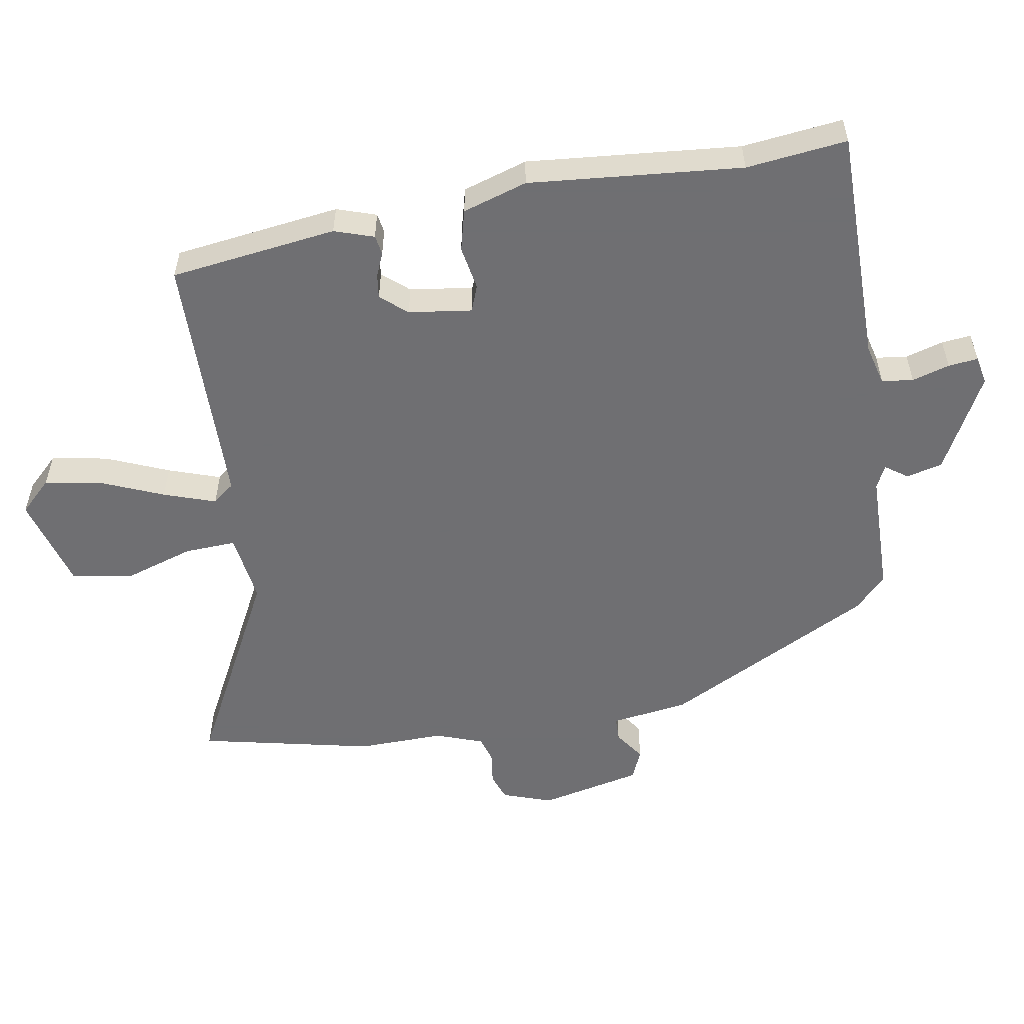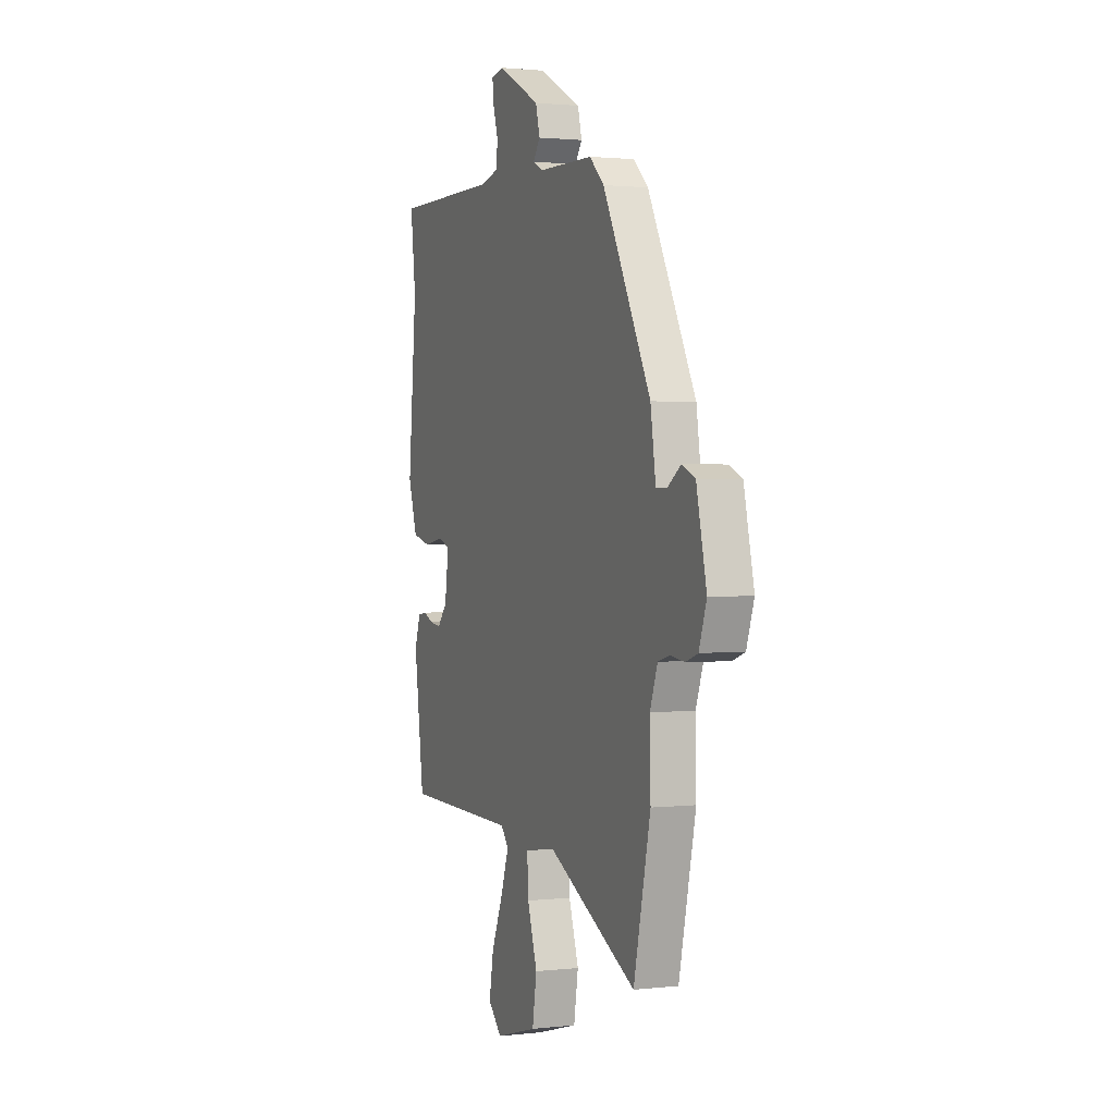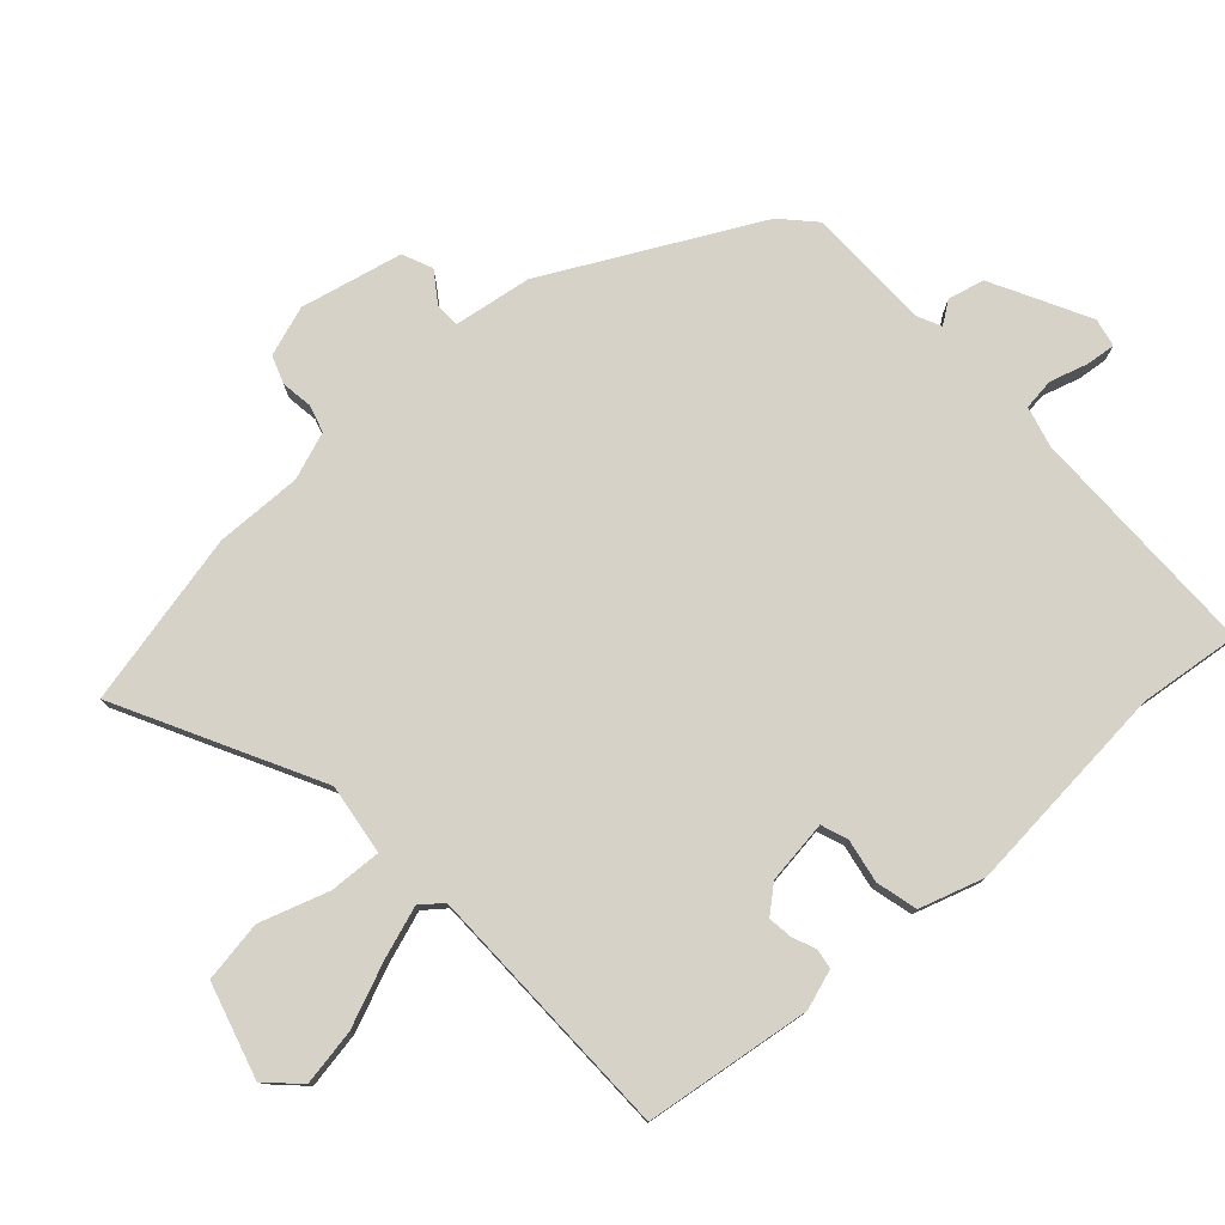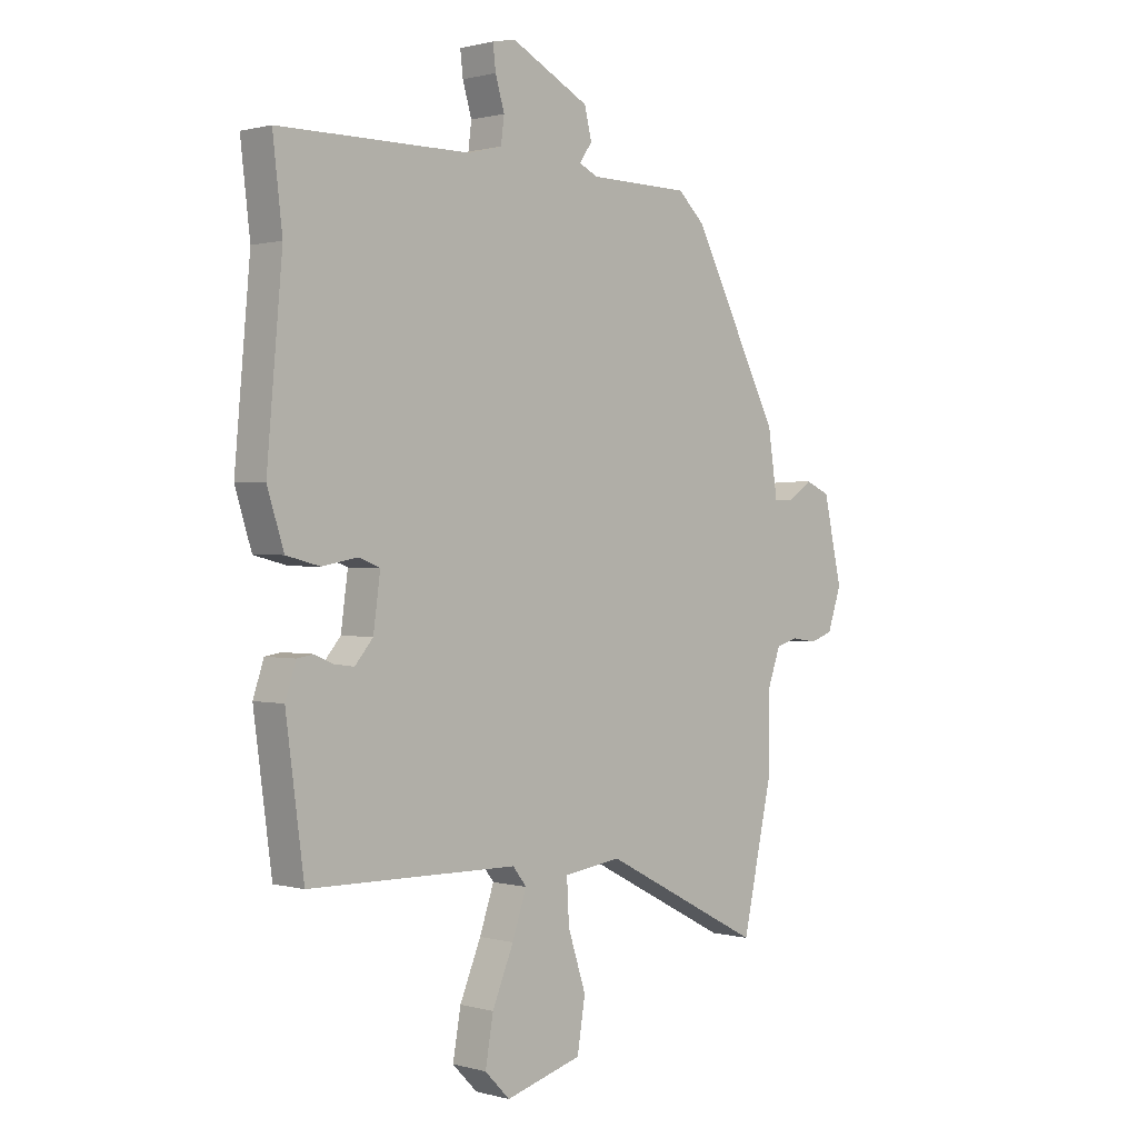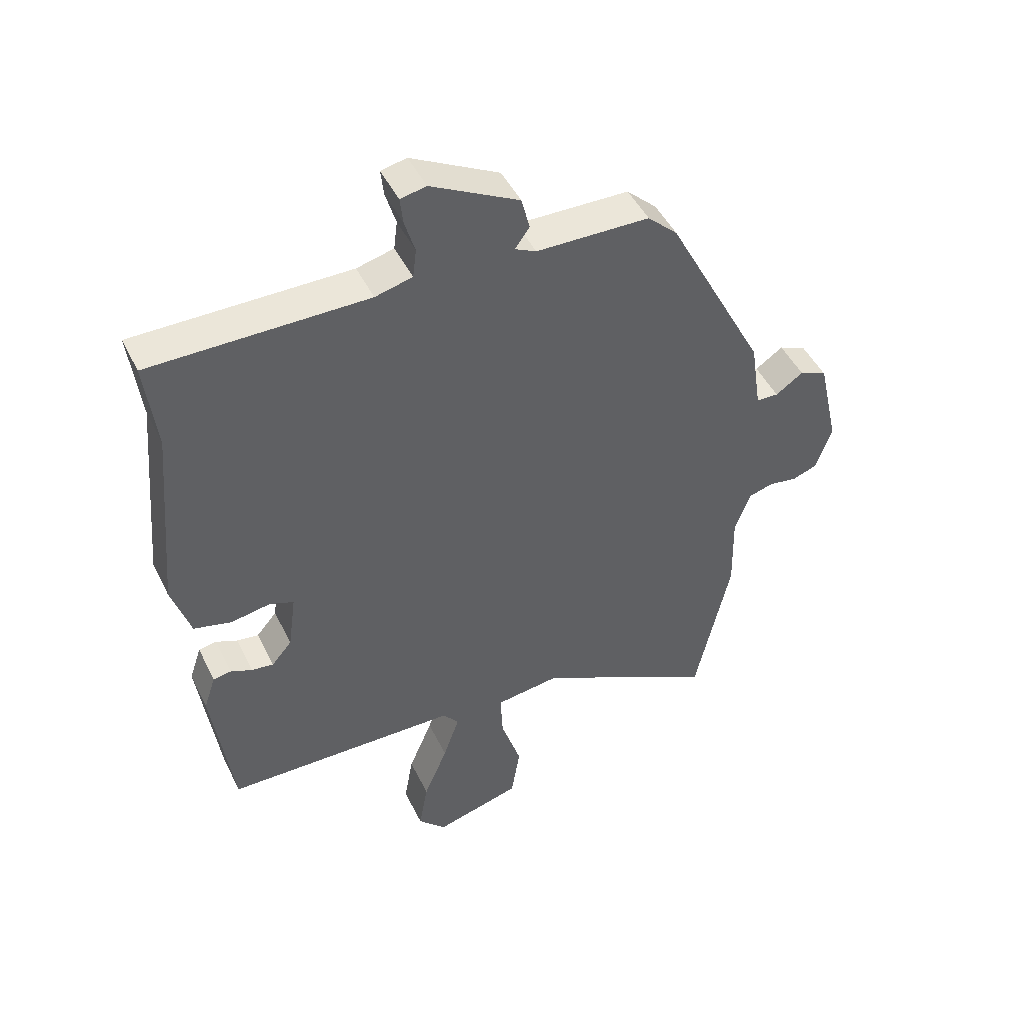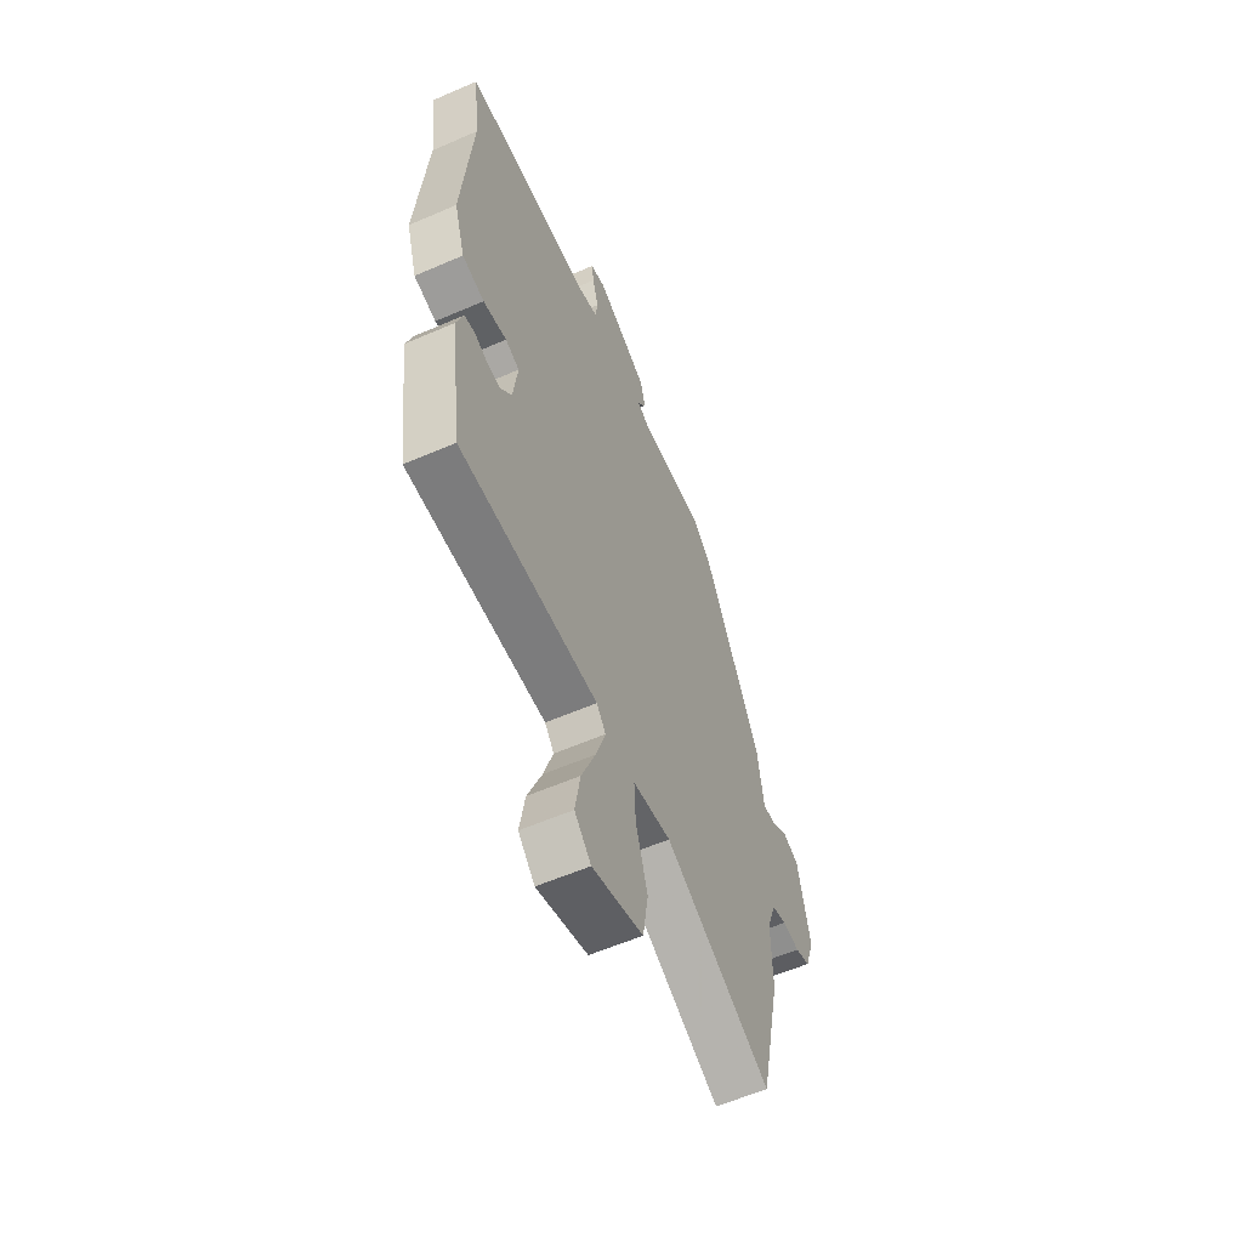
<metadata>
{"format":"obj","ext":"obj","renderer":"f3d","projection":"perspective","resolution":1024,"background":"white","views":[{"elev":-54.7,"azim":-80.4,"up":"+Y"},{"elev":1.6,"azim":67.9,"up":"+Z"},{"elev":78.1,"azim":-132.1,"up":"+Y"},{"elev":0.9,"azim":-45.2,"up":"+Z"},{"elev":47.1,"azim":-25.2,"up":"+Z"},{"elev":-58.1,"azim":-65.8,"up":"+Z"}]}
</metadata>
<code>
v 0.523 0.07 -0.396
v 0.465 0.07 -0.661
v 0.162 0.07 -0.504
v 0.054 0.07 -0.519
v 0.058 0.07 -0.598
v 0.092 0.07 -0.703
v 0.077 0.07 -0.796
v -0.067 0.07 -0.837
v -0.114 0.07 -0.789
v -0.099 0.07 -0.703
v -0.059 0.07 -0.607
v -0.032 0.07 -0.528
v -0.058 0.07 -0.495
v -0.451 0.07 -0.489
v -0.485 0.07 -0.235
v -0.465 0.07 -0.175
v -0.435 0.07 -0.17
v -0.399 0.07 -0.185
v -0.362 0.07 -0.19
v -0.328 0.07 -0.15
v -0.315 0.07 -0.054
v -0.355 0.07 -0.039
v -0.422 0.07 -0.051
v -0.485 0.07 -0.035
v -0.516 0.07 0.063
v -0.487 0.07 0.387
v -0.505 0.07 0.54
v -0.144 0.07 0.541
v -0.082 0.07 0.557
v -0.076 0.07 0.605
v -0.093 0.07 0.662
v -0.098 0.07 0.707
v -0.055 0.07 0.716
v 0.092 0.07 0.639
v 0.106 0.07 0.584
v 0.082 0.07 0.55
v 0.117 0.07 0.533
v 0.306 0.07 0.53
v 0.356 0.07 0.483
v 0.521 0.07 0.167
v 0.539 0.07 0.048
v 0.576 0.07 0.047
v 0.622 0.07 0.079
v 0.668 0.07 0.059
v 0.703 0.07 -0.096
v 0.677 0.07 -0.172
v 0.635 0.07 -0.187
v 0.587 0.07 -0.18
v 0.546 0.07 -0.192
v 0.52 0.07 -0.264
v 0.523 0 -0.396
v 0.465 0 -0.661
v 0.162 0 -0.504
v 0.054 0 -0.519
v 0.058 0 -0.598
v 0.092 0 -0.703
v 0.077 0 -0.796
v -0.067 0 -0.837
v -0.114 0 -0.789
v -0.099 0 -0.703
v -0.059 0 -0.607
v -0.032 0 -0.528
v -0.058 0 -0.495
v -0.451 0 -0.489
v -0.485 0 -0.235
v -0.465 0 -0.175
v -0.435 0 -0.17
v -0.399 0 -0.185
v -0.362 0 -0.19
v -0.328 0 -0.15
v -0.315 0 -0.054
v -0.355 0 -0.039
v -0.422 0 -0.051
v -0.485 0 -0.035
v -0.516 0 0.063
v -0.487 0 0.387
v -0.505 0 0.54
v -0.144 0 0.541
v -0.082 0 0.557
v -0.076 0 0.605
v -0.093 0 0.662
v -0.098 0 0.707
v -0.055 0 0.716
v 0.092 0 0.639
v 0.106 0 0.584
v 0.082 0 0.55
v 0.117 0 0.533
v 0.306 0 0.53
v 0.356 0 0.483
v 0.521 0 0.167
v 0.539 0 0.048
v 0.576 0 0.047
v 0.622 0 0.079
v 0.668 0 0.059
v 0.703 0 -0.096
v 0.677 0 -0.172
v 0.635 0 -0.187
v 0.587 0 -0.18
v 0.546 0 -0.192
v 0.52 0 -0.264
f 46 47 48
f 45 46 48
f 44 45 48
f 43 44 48
f 42 43 48
f 41 42 48 49
f 41 49 50
f 40 41 50
f 39 40 50
f 38 39 50
f 37 38 50
f 34 35 36
f 33 34 36
f 32 33 36
f 31 32 36
f 30 31 36
f 1 2 3
f 50 1 3
f 37 50 3
f 36 37 3
f 30 36 3
f 29 30 3
f 26 27 28
f 26 28 29
f 25 26 29
f 24 25 29
f 23 24 29
f 22 23 29
f 16 17 18
f 15 16 18
f 14 15 18
f 13 14 18
f 13 18 19
f 9 10 11
f 8 9 11
f 7 8 11
f 6 7 11
f 5 6 11
f 4 5 11 12
f 3 4 12 13
f 21 22 29
f 29 3 13
f 21 29 13
f 20 21 13
f 13 19 20
f 98 97 96
f 98 96 95
f 98 95 94
f 98 94 93
f 98 93 92
f 99 98 92 91
f 100 99 91
f 100 91 90
f 100 90 89
f 100 89 88
f 100 88 87
f 86 85 84
f 86 84 83
f 86 83 82
f 86 82 81
f 86 81 80
f 53 52 51
f 53 51 100
f 53 100 87
f 53 87 86
f 53 86 80
f 53 80 79
f 78 77 76
f 79 78 76
f 79 76 75
f 79 75 74
f 79 74 73
f 79 73 72
f 68 67 66
f 68 66 65
f 68 65 64
f 68 64 63
f 69 68 63
f 61 60 59
f 61 59 58
f 61 58 57
f 61 57 56
f 61 56 55
f 62 61 55 54
f 63 62 54 53
f 79 72 71
f 63 53 79
f 63 79 71
f 63 71 70
f 70 69 63
f 1 51 52 2
f 2 52 53 3
f 3 53 54 4
f 4 54 55 5
f 5 55 56 6
f 6 56 57 7
f 7 57 58 8
f 8 58 59 9
f 9 59 60 10
f 10 60 61 11
f 11 61 62 12
f 12 62 63 13
f 13 63 64 14
f 14 64 65 15
f 15 65 66 16
f 16 66 67 17
f 17 67 68 18
f 18 68 69 19
f 19 69 70 20
f 20 70 71 21
f 21 71 72 22
f 22 72 73 23
f 23 73 74 24
f 24 74 75 25
f 25 75 76 26
f 26 76 77 27
f 27 77 78 28
f 28 78 79 29
f 29 79 80 30
f 30 80 81 31
f 31 81 82 32
f 32 82 83 33
f 33 83 84 34
f 34 84 85 35
f 35 85 86 36
f 36 86 87 37
f 37 87 88 38
f 38 88 89 39
f 39 89 90 40
f 40 90 91 41
f 41 91 92 42
f 42 92 93 43
f 43 93 94 44
f 44 94 95 45
f 45 95 96 46
f 46 96 97 47
f 47 97 98 48
f 48 98 99 49
f 49 99 100 50
f 50 100 51 1

</code>
